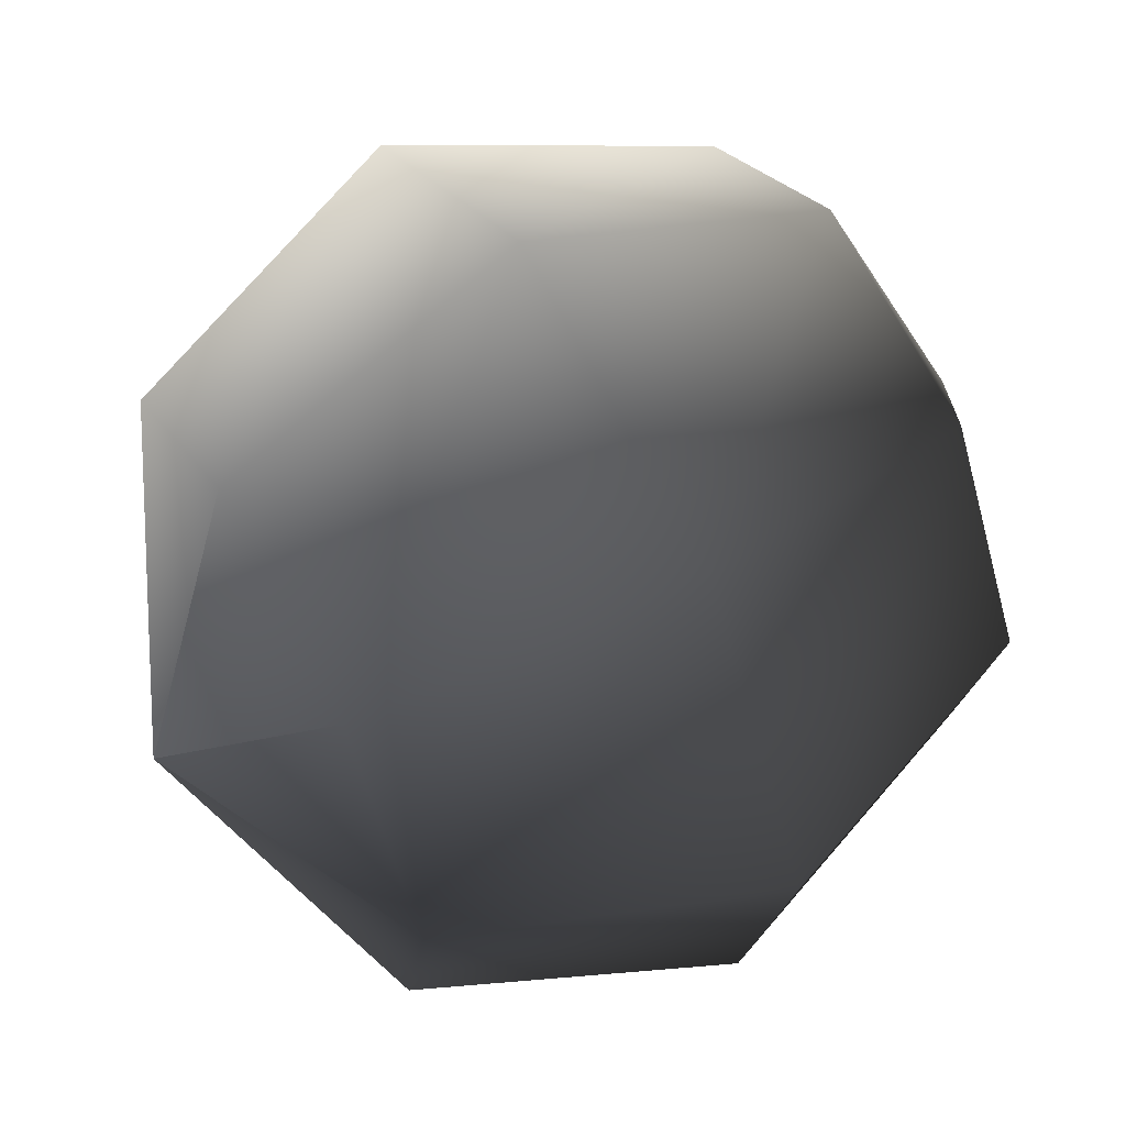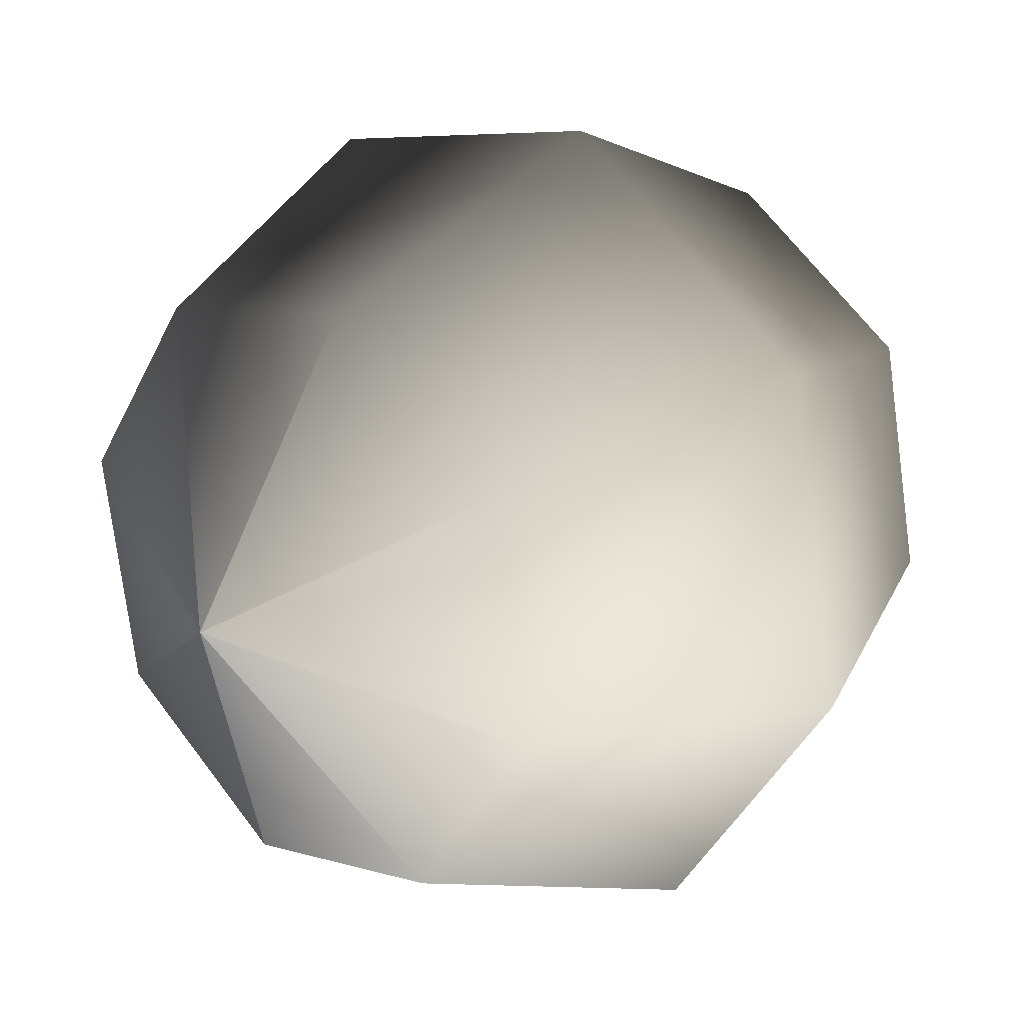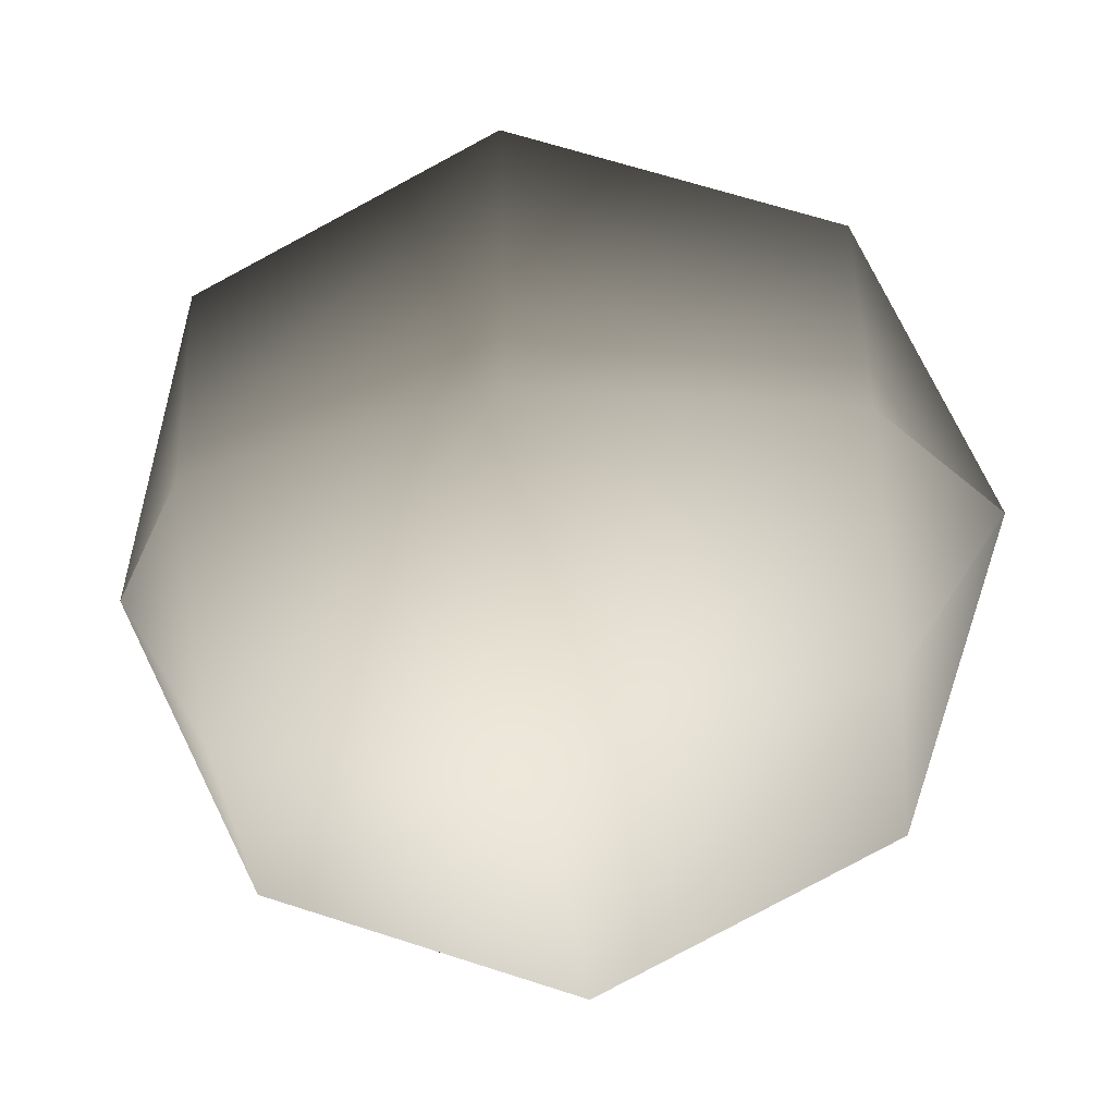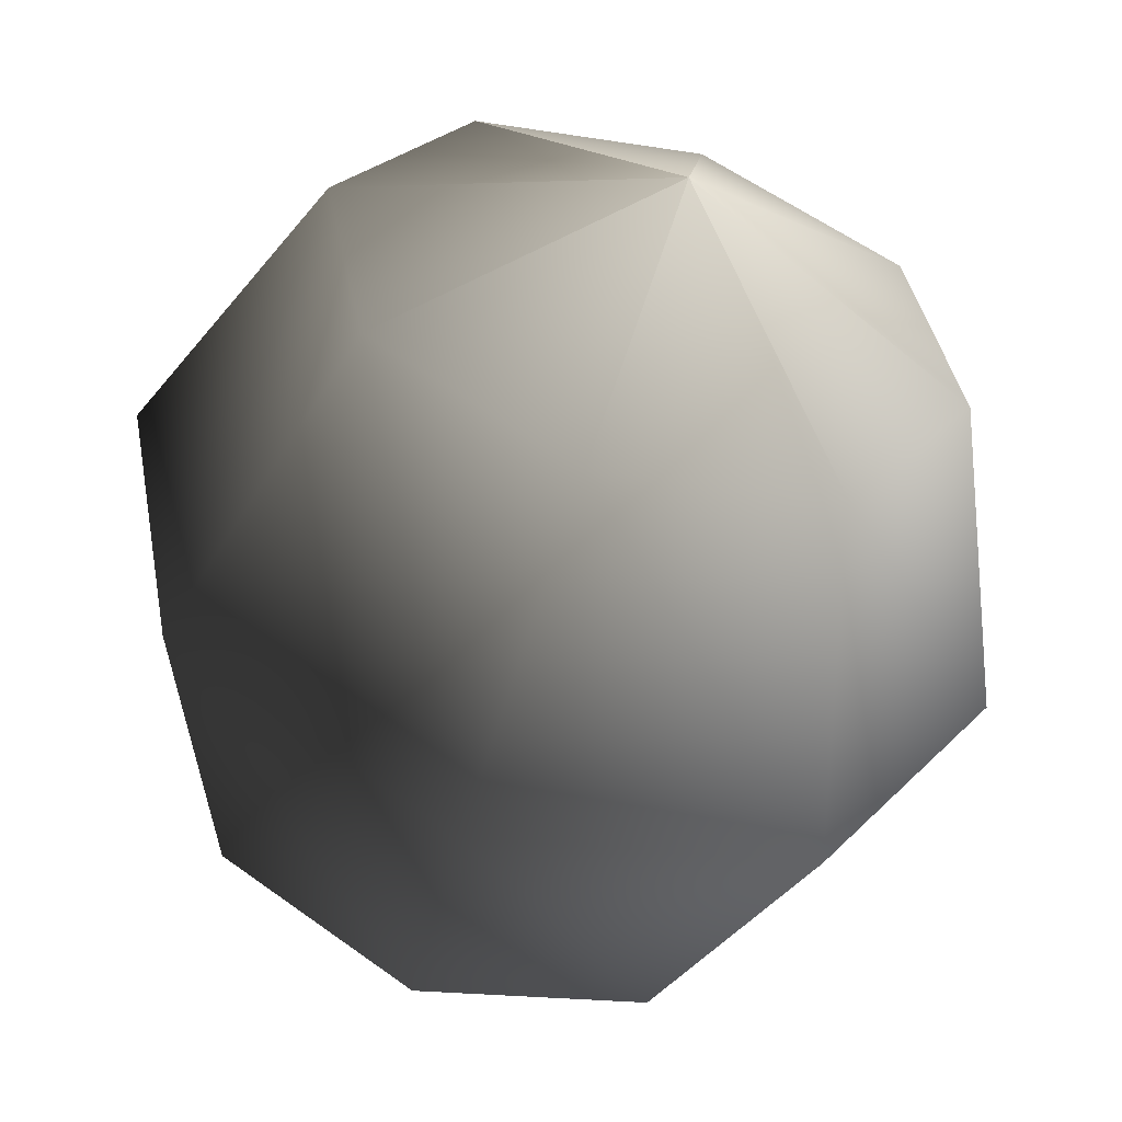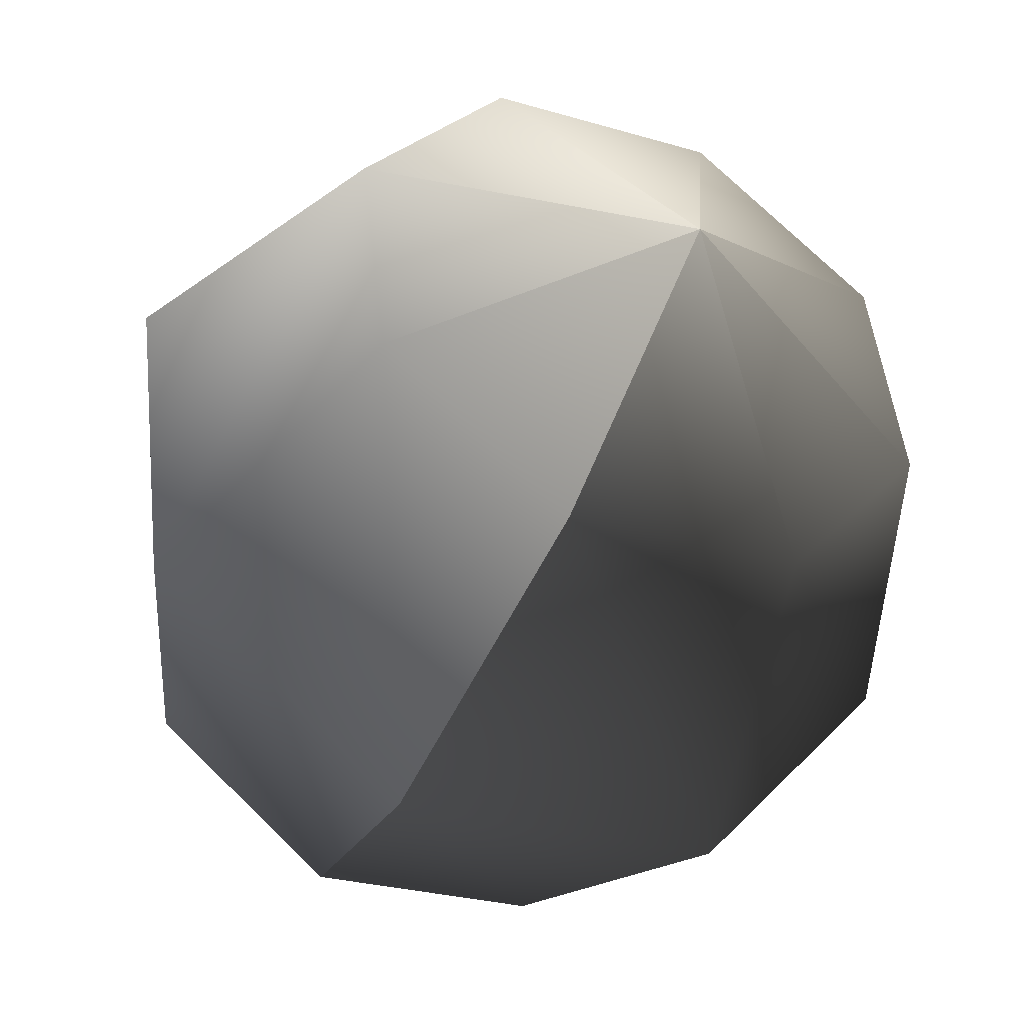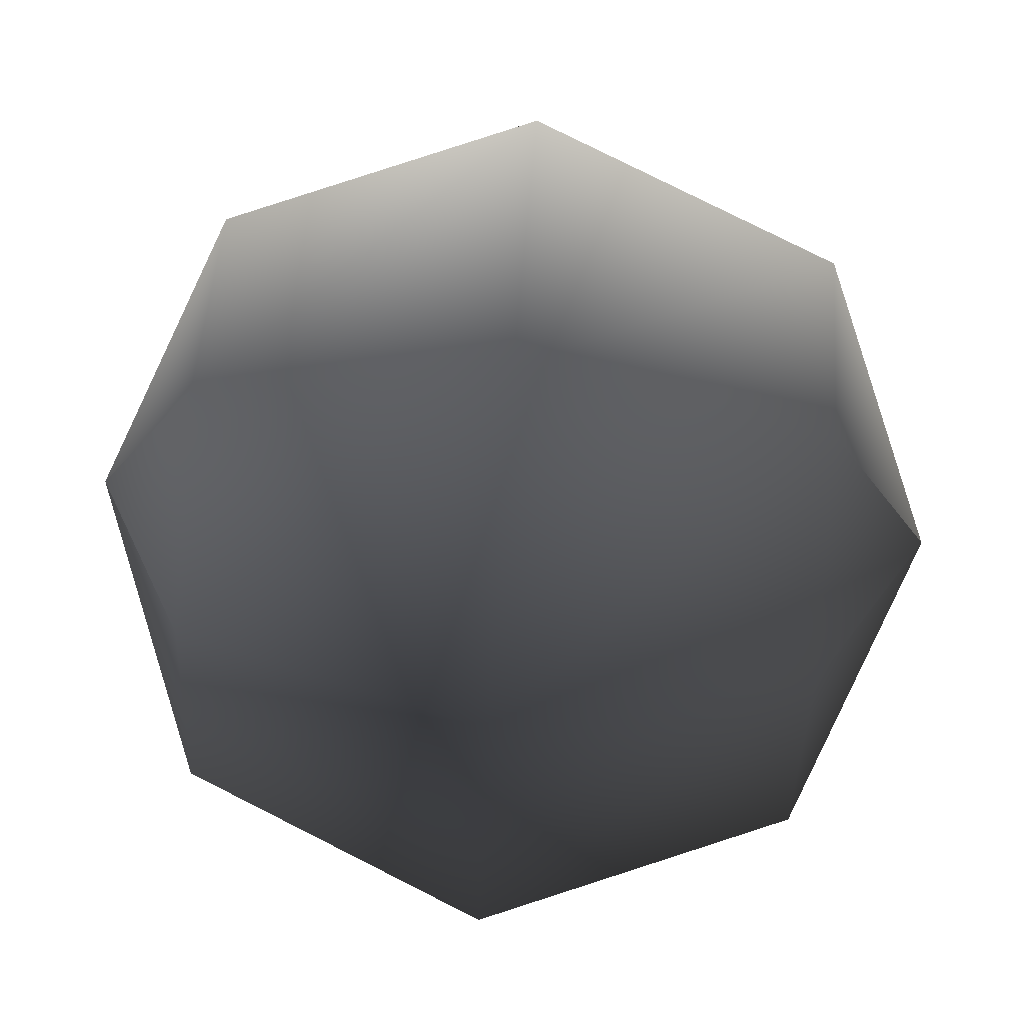
<metadata>
{"format":"obj","ext":"obj","renderer":"f3d","projection":"perspective","resolution":1024,"background":"white","views":[{"elev":64.8,"azim":-133.9,"up":"+Z"},{"elev":17.8,"azim":27.9,"up":"+Z"},{"elev":-33.5,"azim":81.6,"up":"+Z"},{"elev":39.0,"azim":-18.8,"up":"+Y"},{"elev":-45.4,"azim":-39.4,"up":"+Z"},{"elev":41.5,"azim":-101.3,"up":"+Z"}]}
</metadata>
<code>
g Boll05
v 1.329 7.268 0.1094
v -0.9102 5.305 -6.421
v -4.861 6.237 -3.375
v 1.329 7.268 0.1094
v -5.603 6.221 1.646
v 1.329 7.268 0.1094
v -2.703 5.265 5.699
v 1.329 7.268 0.1094
v 2.142 3.931 6.411
v 1.329 7.268 0.1094
v 6.092 2.999 3.365
v 1.329 7.268 0.1094
v 6.835 3.016 -1.656
v 1.329 7.268 0.1094
v 3.934 3.971 -5.709
v 1.329 7.268 0.1094
v -0.9102 5.305 -6.421
v -3.264 -0.8066 -9.355
v -8.851 0.5111 -5.046
v -9.901 0.4876 2.053
v -5.799 -0.8635 7.786
v 1.052 -2.751 8.793
v 6.639 -4.068 4.484
v 7.689 -4.045 -2.616
v 3.587 -2.694 -8.348
v -3.264 -0.8066 -9.355
v -4.354 -7.488 -6.973
v -8.304 -6.556 -3.927
v -9.046 -6.573 1.094
v -6.146 -7.528 5.147
v -1.301 -8.863 5.859
v 2.649 -9.794 2.812
v 3.391 -9.778 -2.208
v 0.4909 -8.822 -6.262
v -4.354 -7.488 -6.973
v -3.541 -10.82 -0.6717
v -3.541 -10.82 -0.6717
v -3.541 -10.82 -0.6717
v -3.541 -10.82 -0.6717
v -3.541 -10.82 -0.6717
v -3.541 -10.82 -0.6717
v -3.541 -10.82 -0.6717
v -3.541 -10.82 -0.6717
f 3 1 2
f 5 4 3
f 7 6 5
f 9 8 7
f 11 10 9
f 13 12 11
f 15 14 13
f 17 16 15
f 19 2 18
f 3 2 19
f 20 3 19
f 5 3 20
f 21 5 20
f 7 5 21
f 22 7 21
f 9 7 22
f 23 9 22
f 11 9 23
f 24 11 23
f 13 11 24
f 25 13 24
f 15 13 25
f 26 15 25
f 17 15 26
f 28 18 27
f 19 18 28
f 29 19 28
f 20 19 29
f 30 20 29
f 21 20 30
f 31 21 30
f 22 21 31
f 32 22 31
f 23 22 32
f 33 23 32
f 24 23 33
f 34 24 33
f 25 24 34
f 35 25 34
f 26 25 35
f 27 36 28
f 28 37 29
f 29 38 30
f 30 39 31
f 31 40 32
f 32 41 33
f 33 42 34
f 34 43 35

</code>
